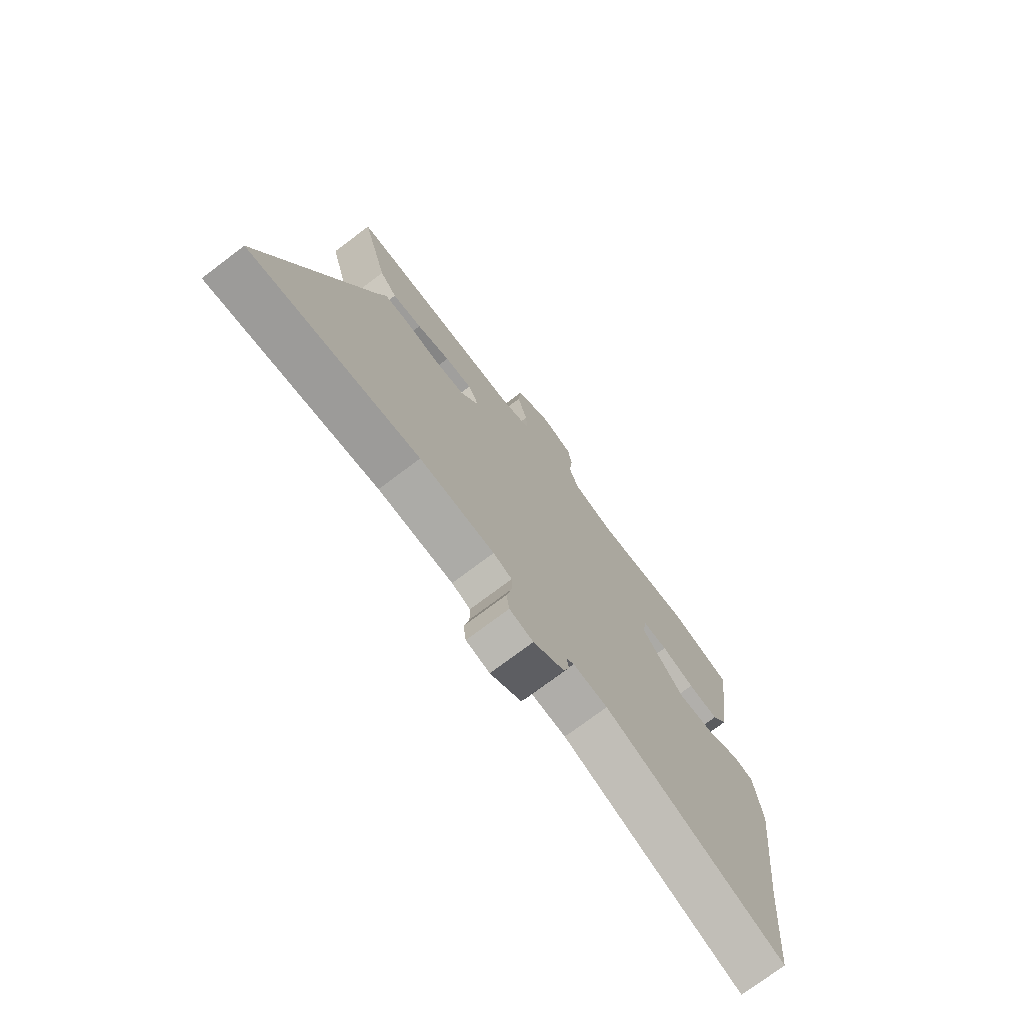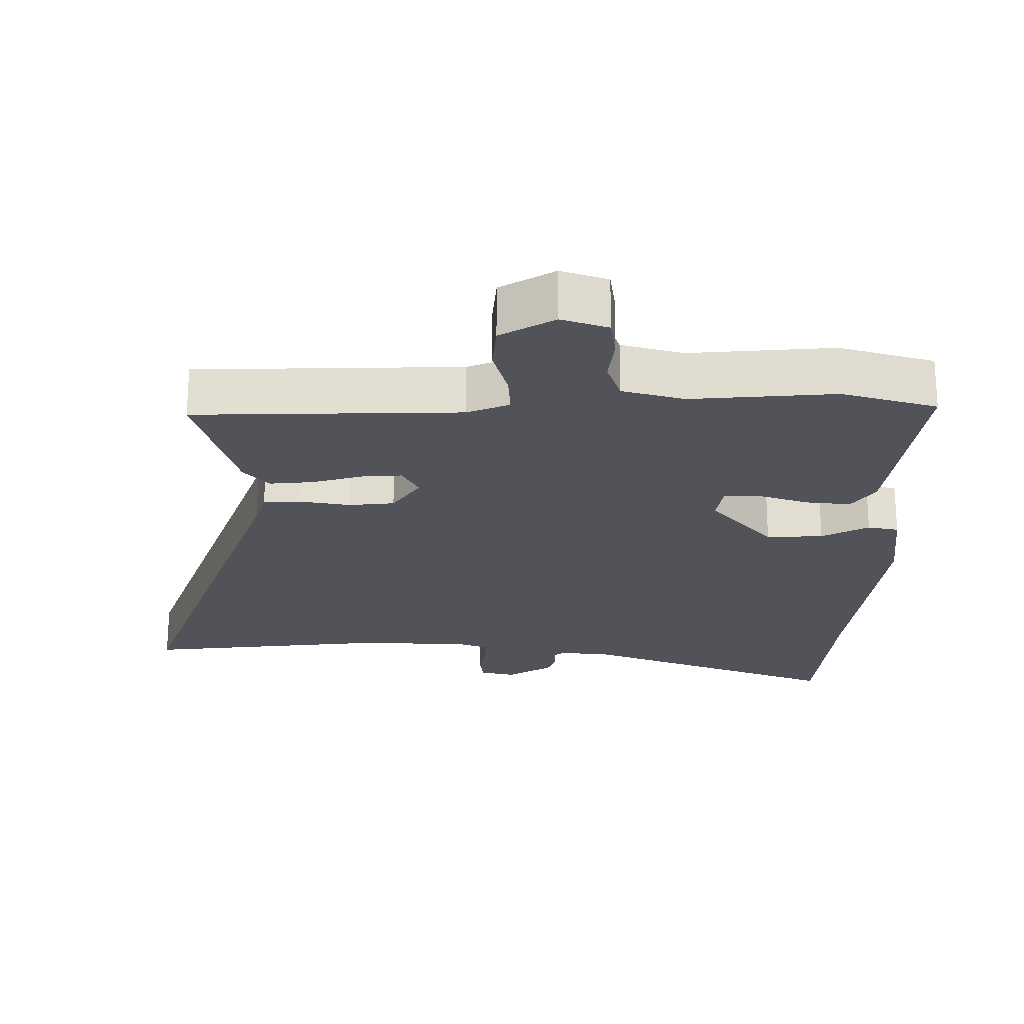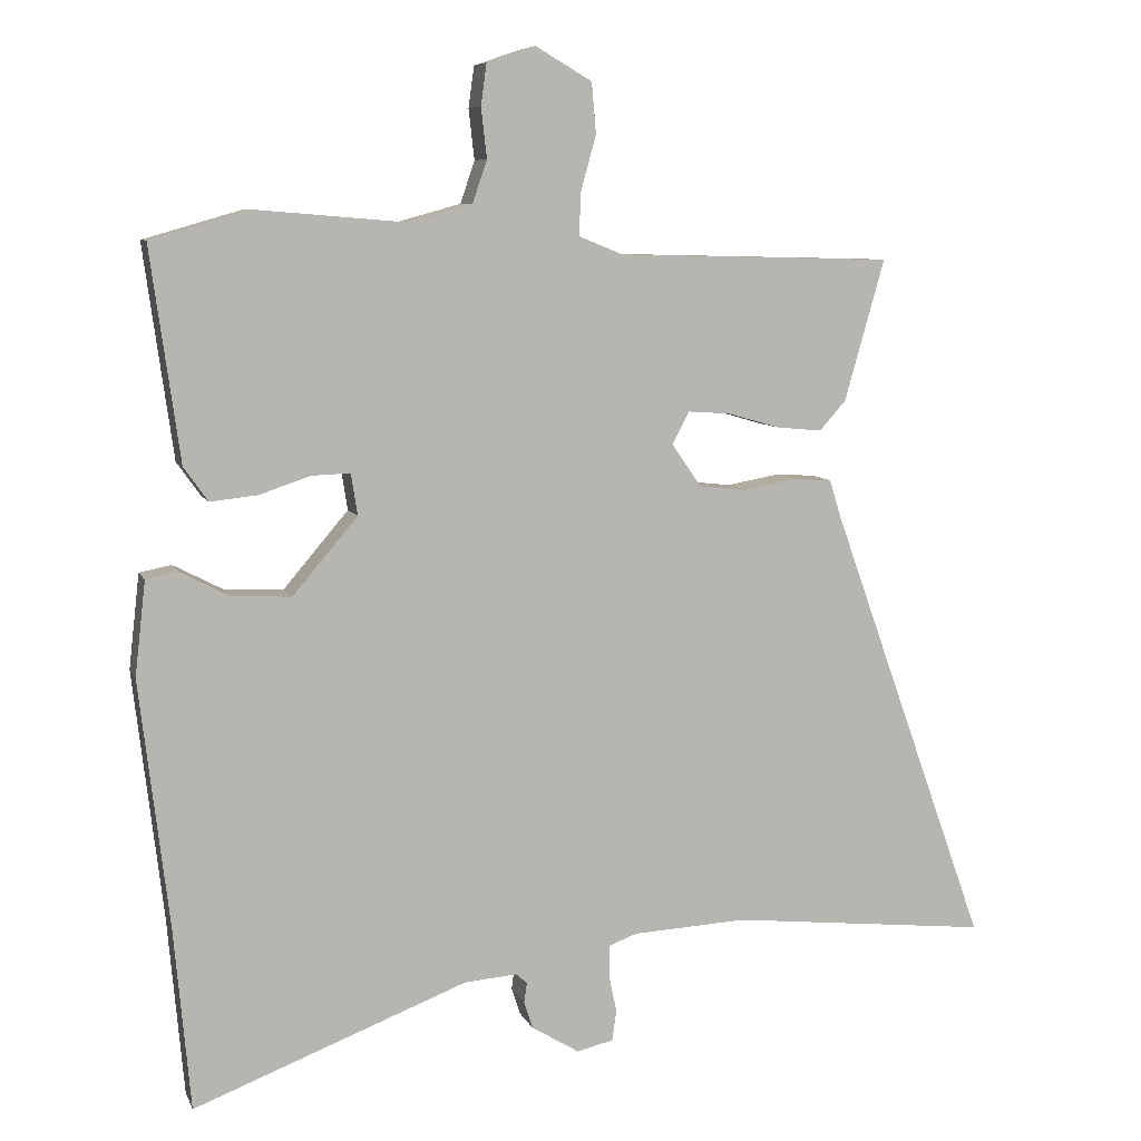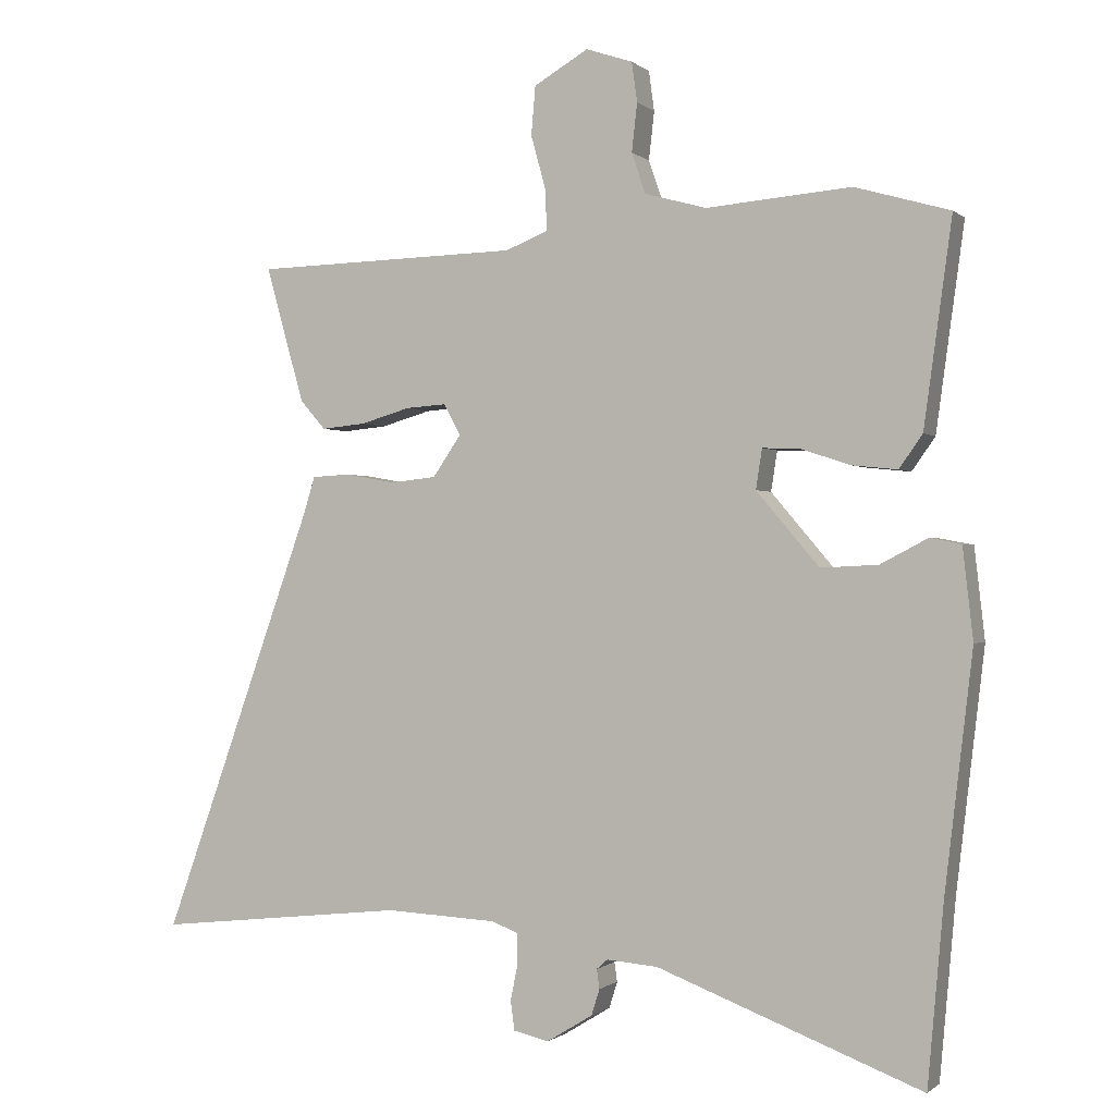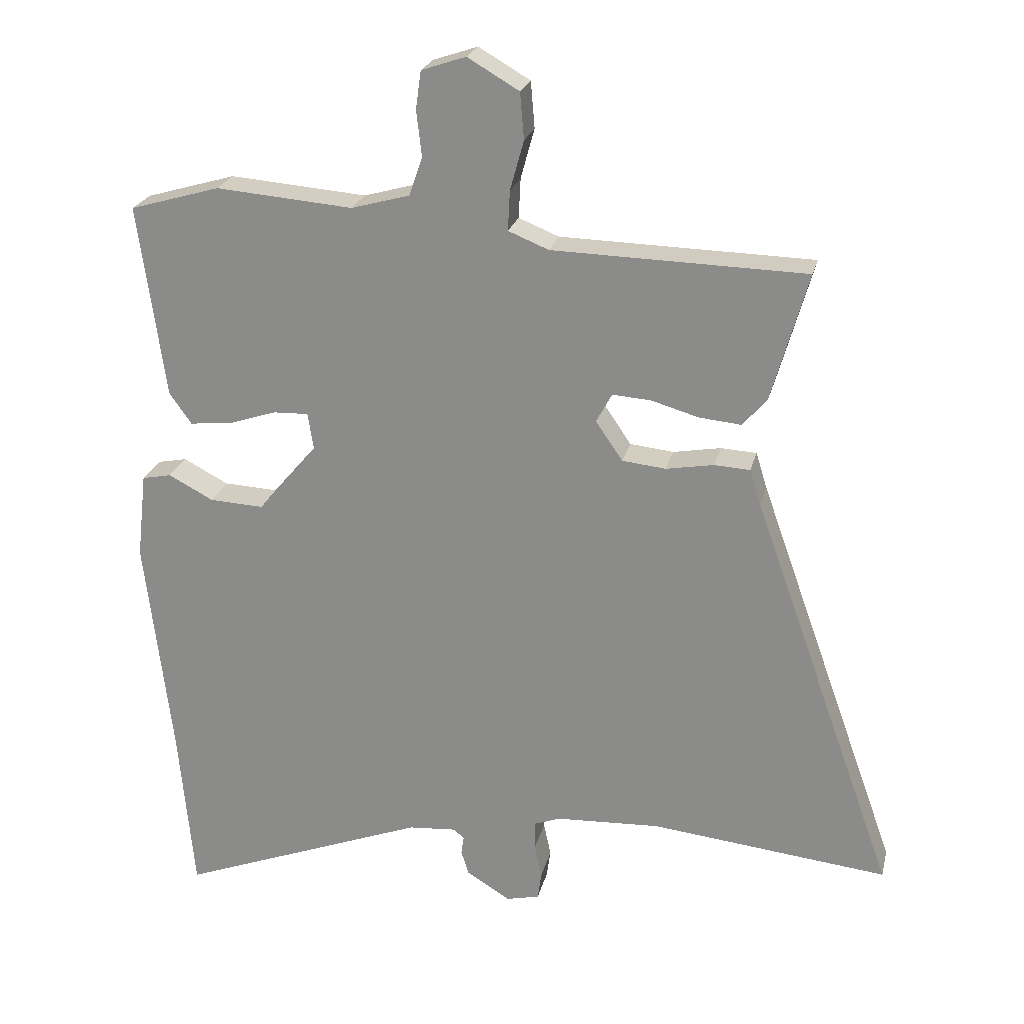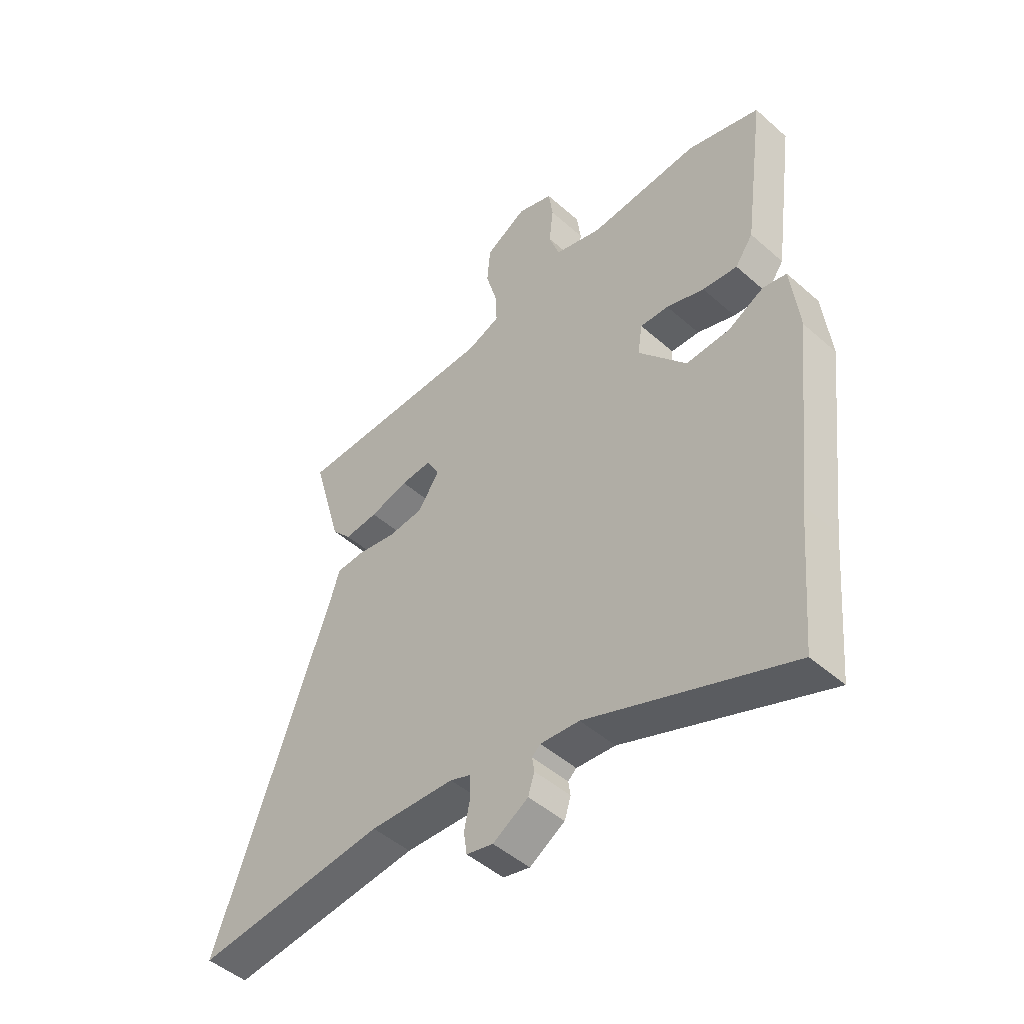
<metadata>
{"format":"obj","ext":"obj","renderer":"f3d","projection":"perspective","resolution":1024,"background":"white","views":[{"elev":-74.2,"azim":127.1,"up":"+Z"},{"elev":67.3,"azim":-179.9,"up":"+Z"},{"elev":7.8,"azim":-16.0,"up":"+Z"},{"elev":-0.6,"azim":-157.8,"up":"+Z"},{"elev":23.4,"azim":13.2,"up":"+Z"},{"elev":-47.8,"azim":-134.7,"up":"+Z"}]}
</metadata>
<code>
v 0.516 0.07 0.464
v 0.46 0.07 0.266
v 0.423 0.07 0.224
v 0.359 0.07 0.23
v 0.286 0.07 0.251
v 0.227 0.07 0.255
v 0.203 0.07 0.21
v 0.244 0.07 0.15
v 0.311 0.07 0.143
v 0.384 0.07 0.156
v 0.439 0.07 0.153
v 0.456 0.07 0.098
v 0.677 0.07 -0.519
v 0.313 0.07 -0.48
v 0.152 0.07 -0.488
v 0.112 0.07 -0.503
v 0.112 0.07 -0.547
v 0.123 0.07 -0.599
v 0.117 0.07 -0.642
v 0.066 0.07 -0.654
v -0.001 0.07 -0.613
v -0.013 0.07 -0.575
v -0.009 0.07 -0.547
v -0.025 0.07 -0.533
v -0.099 0.07 -0.539
v -0.483 0.07 -0.686
v -0.506 0.07 -0.43
v -0.547 0.07 -0.084
v -0.532 0.07 0.048
v -0.487 0.07 0.057
v -0.418 0.07 0.021
v -0.335 0.07 0.017
v -0.244 0.07 0.124
v -0.253 0.07 0.182
v -0.307 0.07 0.18
v -0.379 0.07 0.156
v -0.445 0.07 0.149
v -0.479 0.07 0.197
v -0.52 0.07 0.494
v -0.382 0.07 0.534
v -0.172 0.07 0.517
v -0.082 0.07 0.542
v -0.062 0.07 0.601
v -0.07 0.07 0.671
v -0.062 0.07 0.729
v 0.006 0.07 0.752
v 0.085 0.07 0.706
v 0.091 0.07 0.635
v 0.07 0.07 0.559
v 0.067 0.07 0.498
v 0.129 0.07 0.473
v 0.516 0 0.464
v 0.46 0 0.266
v 0.423 0 0.224
v 0.359 0 0.23
v 0.286 0 0.251
v 0.227 0 0.255
v 0.203 0 0.21
v 0.244 0 0.15
v 0.311 0 0.143
v 0.384 0 0.156
v 0.439 0 0.153
v 0.456 0 0.098
v 0.677 0 -0.519
v 0.313 0 -0.48
v 0.152 0 -0.488
v 0.112 0 -0.503
v 0.112 0 -0.547
v 0.123 0 -0.599
v 0.117 0 -0.642
v 0.066 0 -0.654
v -0.001 0 -0.613
v -0.013 0 -0.575
v -0.009 0 -0.547
v -0.025 0 -0.533
v -0.099 0 -0.539
v -0.483 0 -0.686
v -0.506 0 -0.43
v -0.547 0 -0.084
v -0.532 0 0.048
v -0.487 0 0.057
v -0.418 0 0.021
v -0.335 0 0.017
v -0.244 0 0.124
v -0.253 0 0.182
v -0.307 0 0.18
v -0.379 0 0.156
v -0.445 0 0.149
v -0.479 0 0.197
v -0.52 0 0.494
v -0.382 0 0.534
v -0.172 0 0.517
v -0.082 0 0.542
v -0.062 0 0.601
v -0.07 0 0.671
v -0.062 0 0.729
v 0.006 0 0.752
v 0.085 0 0.706
v 0.091 0 0.635
v 0.07 0 0.559
v 0.067 0 0.498
v 0.129 0 0.473
f 47 48 49
f 46 47 49
f 45 46 49
f 44 45 49
f 43 44 49
f 42 43 49 50
f 41 42 50 51
f 40 41 51
f 39 40 51
f 38 39 51
f 37 38 51
f 36 37 51
f 35 36 51
f 29 30 31
f 28 29 31
f 27 28 31
f 27 31 32
f 26 27 32
f 25 26 32
f 24 25 32 33
f 21 22 23
f 20 21 23
f 19 20 23
f 18 19 23
f 17 18 23
f 24 33 34
f 23 24 34
f 17 23 34
f 16 17 34
f 12 13 14
f 12 14 15
f 11 12 15
f 10 11 15
f 9 10 15
f 15 16 34
f 9 15 34
f 8 9 34
f 3 4 5
f 2 3 5
f 1 2 5
f 51 1 5
f 51 5 6
f 51 6 7
f 35 51 7
f 34 35 7
f 7 8 34
f 100 99 98
f 100 98 97
f 100 97 96
f 100 96 95
f 100 95 94
f 101 100 94 93
f 102 101 93 92
f 102 92 91
f 102 91 90
f 102 90 89
f 102 89 88
f 102 88 87
f 102 87 86
f 82 81 80
f 82 80 79
f 82 79 78
f 83 82 78
f 83 78 77
f 83 77 76
f 84 83 76 75
f 74 73 72
f 74 72 71
f 74 71 70
f 74 70 69
f 74 69 68
f 85 84 75
f 85 75 74
f 85 74 68
f 85 68 67
f 65 64 63
f 66 65 63
f 66 63 62
f 66 62 61
f 66 61 60
f 85 67 66
f 85 66 60
f 85 60 59
f 56 55 54
f 56 54 53
f 56 53 52
f 56 52 102
f 57 56 102
f 58 57 102
f 58 102 86
f 58 86 85
f 85 59 58
f 1 52 53 2
f 2 53 54 3
f 3 54 55 4
f 4 55 56 5
f 5 56 57 6
f 6 57 58 7
f 7 58 59 8
f 8 59 60 9
f 9 60 61 10
f 10 61 62 11
f 11 62 63 12
f 12 63 64 13
f 13 64 65 14
f 14 65 66 15
f 15 66 67 16
f 16 67 68 17
f 17 68 69 18
f 18 69 70 19
f 19 70 71 20
f 20 71 72 21
f 21 72 73 22
f 22 73 74 23
f 23 74 75 24
f 24 75 76 25
f 25 76 77 26
f 26 77 78 27
f 27 78 79 28
f 28 79 80 29
f 29 80 81 30
f 30 81 82 31
f 31 82 83 32
f 32 83 84 33
f 33 84 85 34
f 34 85 86 35
f 35 86 87 36
f 36 87 88 37
f 37 88 89 38
f 38 89 90 39
f 39 90 91 40
f 40 91 92 41
f 41 92 93 42
f 42 93 94 43
f 43 94 95 44
f 44 95 96 45
f 45 96 97 46
f 46 97 98 47
f 47 98 99 48
f 48 99 100 49
f 49 100 101 50
f 50 101 102 51
f 51 102 52 1

</code>
